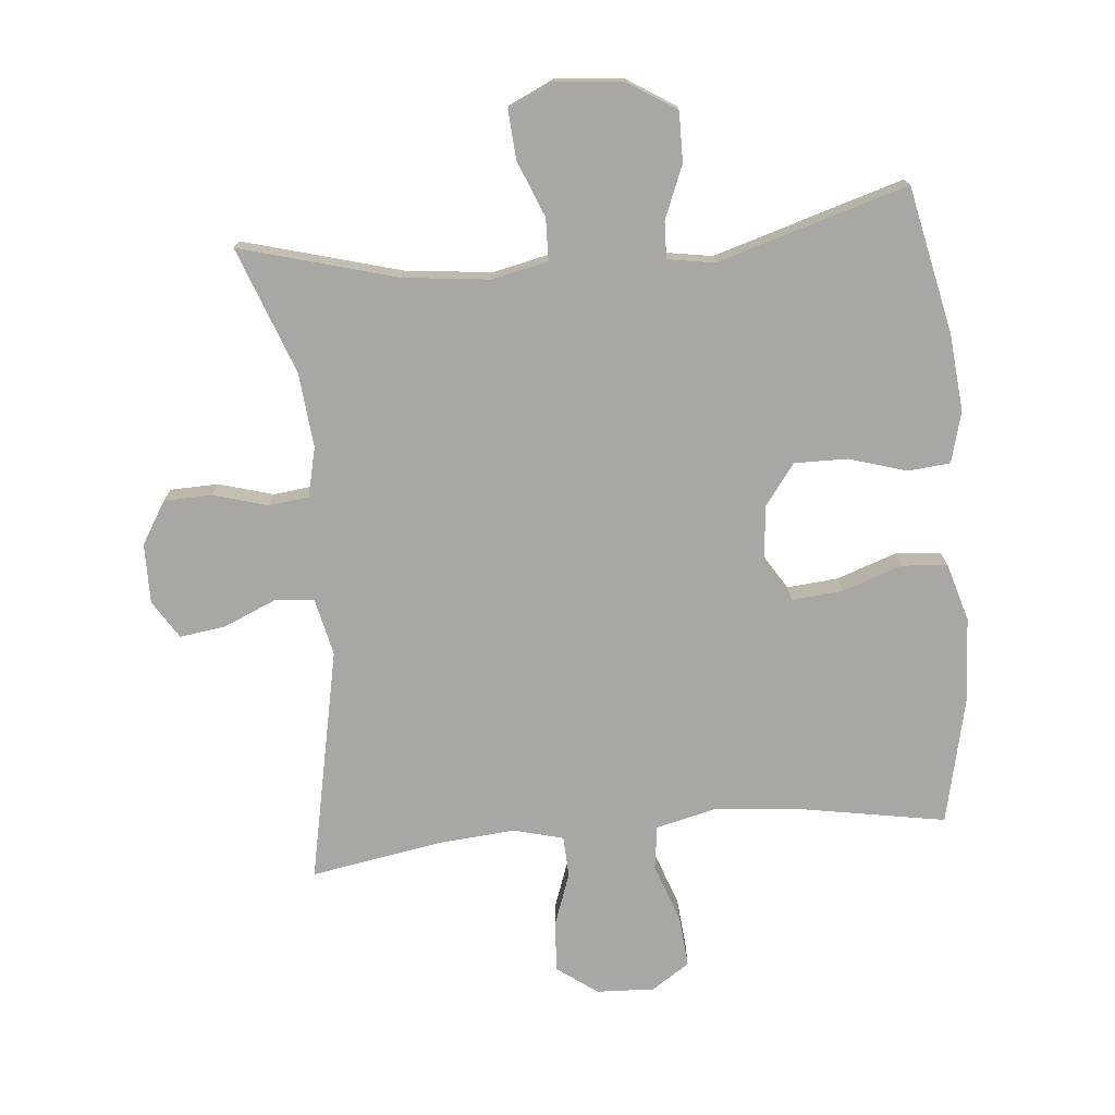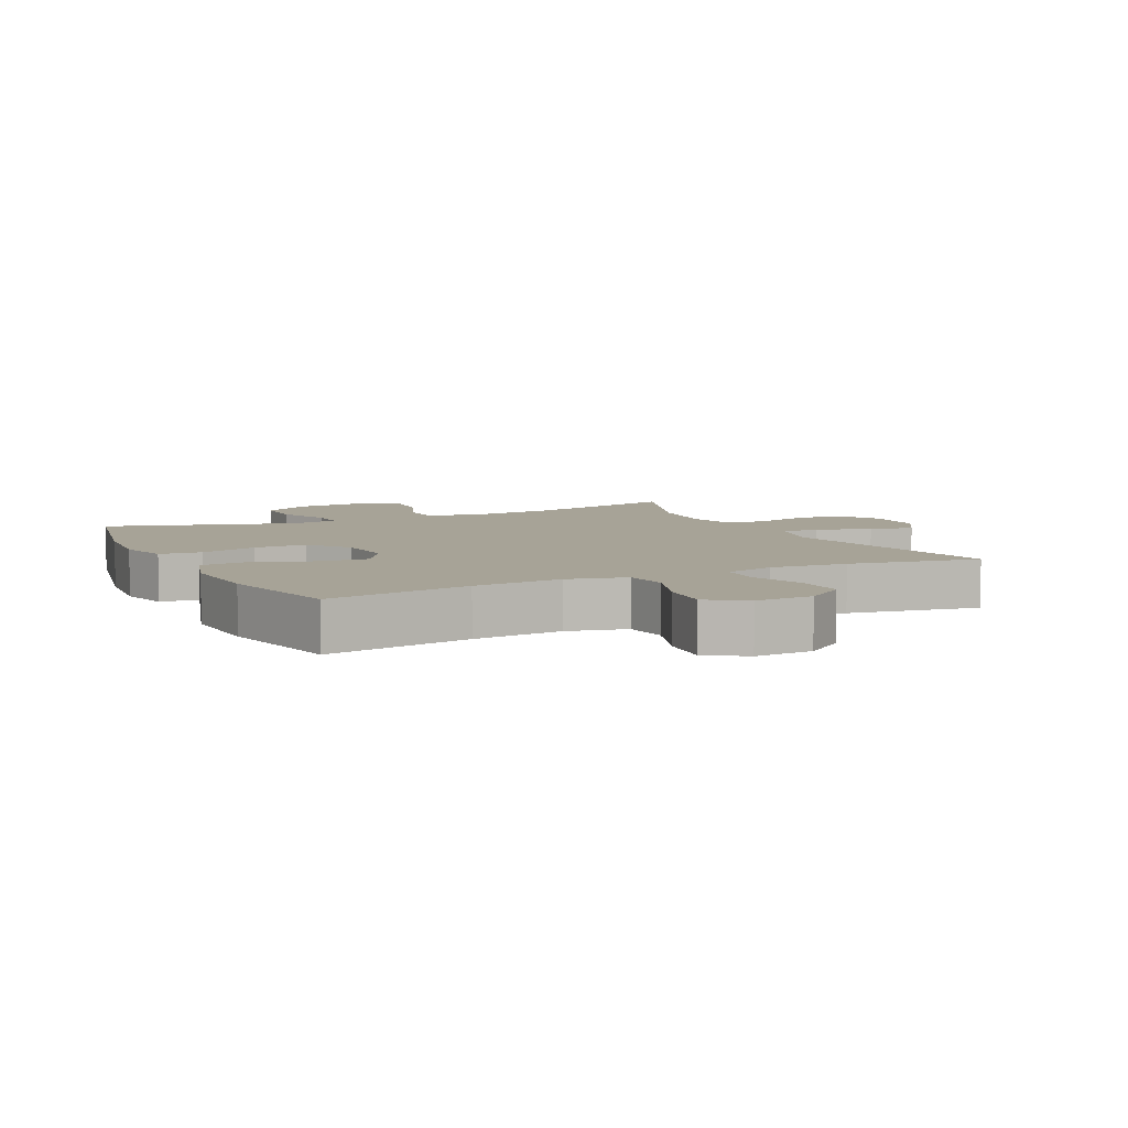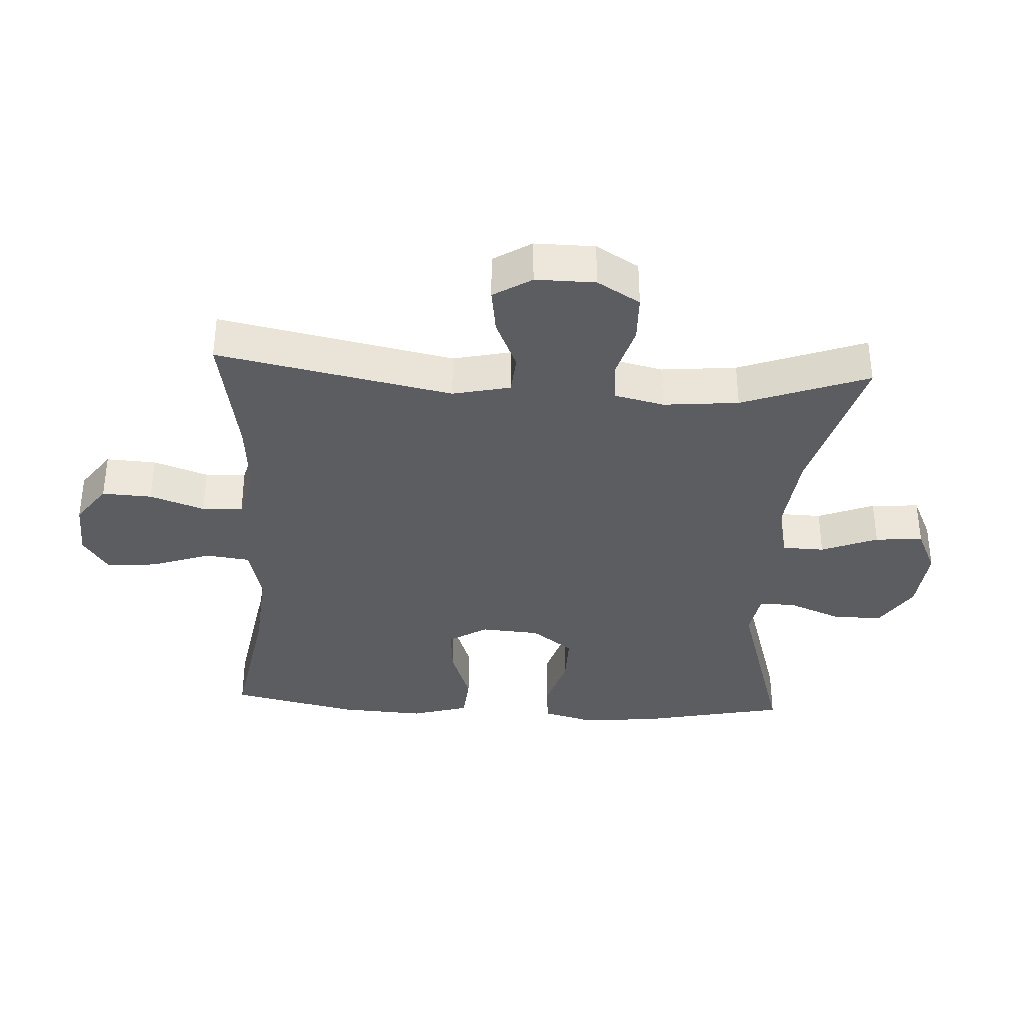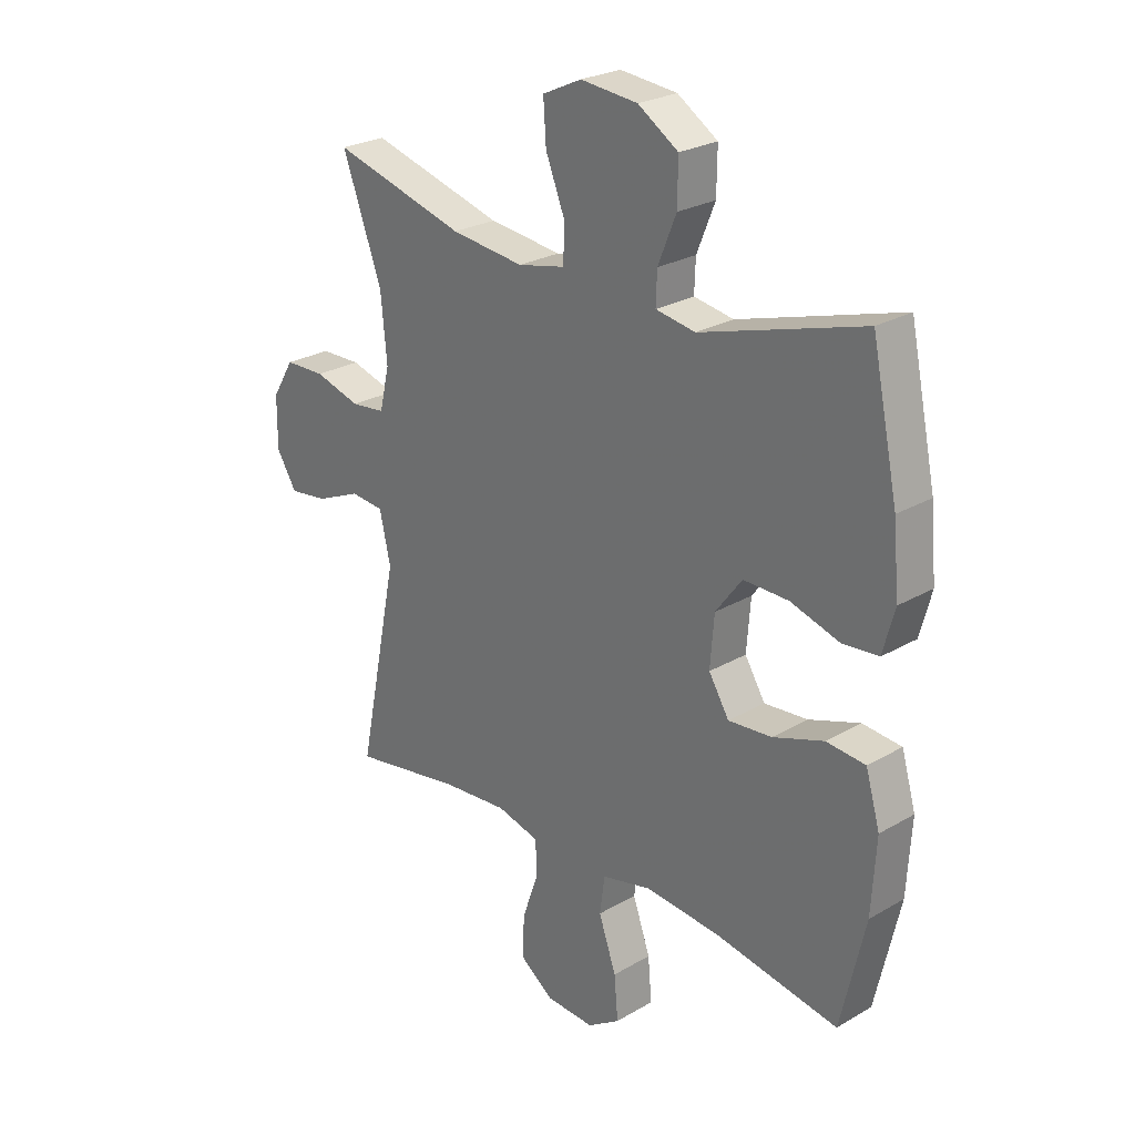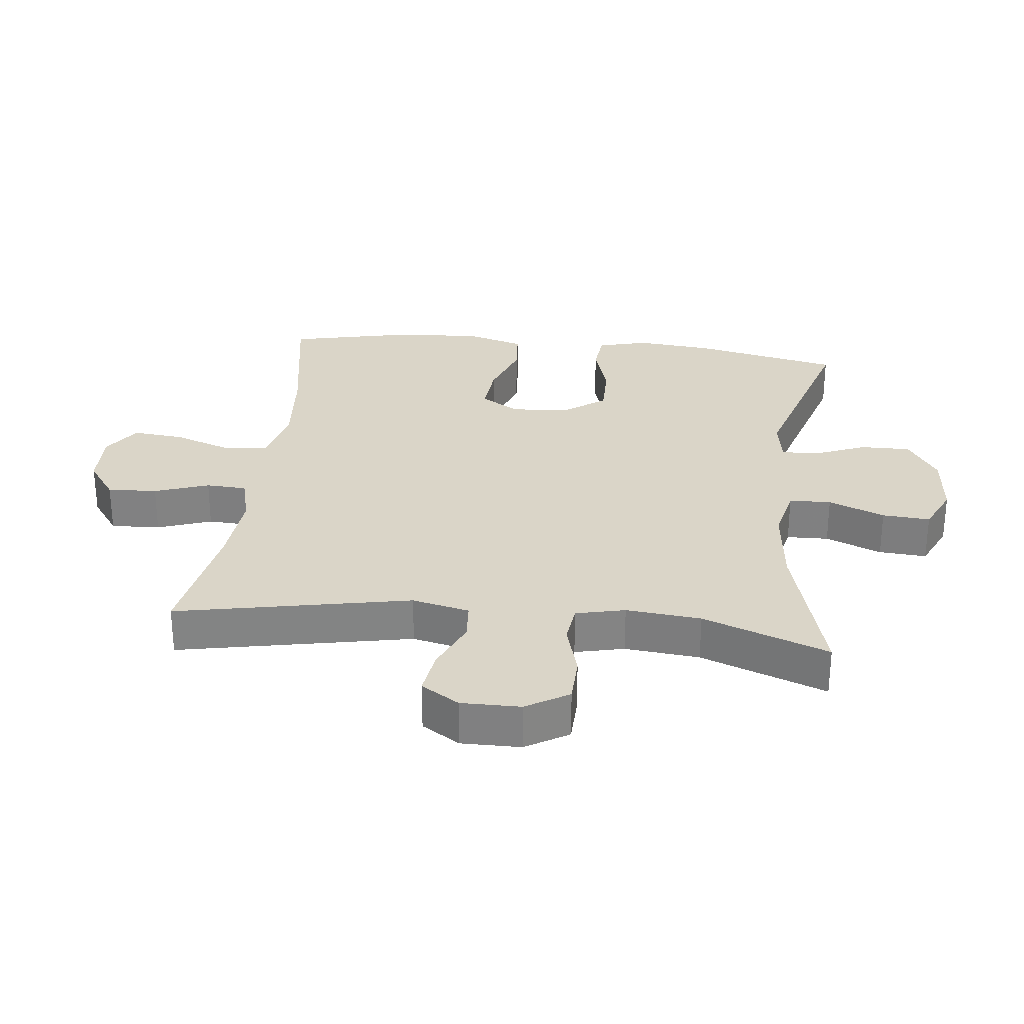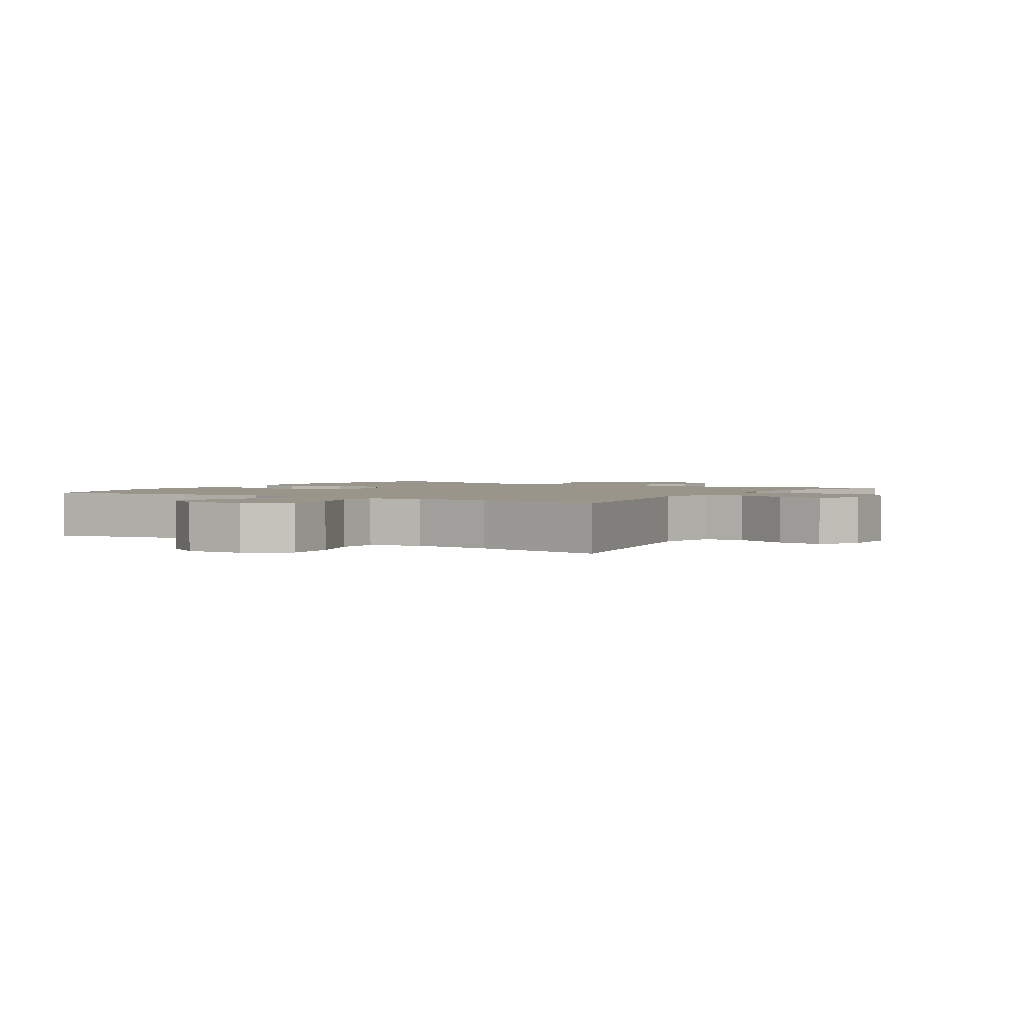
<metadata>
{"format":"obj","ext":"obj","renderer":"f3d","projection":"perspective","resolution":1024,"background":"white","views":[{"elev":-74.6,"azim":5.3,"up":"+Y"},{"elev":6.7,"azim":154.1,"up":"+Y"},{"elev":-35.4,"azim":-93.2,"up":"+Y"},{"elev":25.6,"azim":47.1,"up":"+Z"},{"elev":29.1,"azim":-83.4,"up":"+Y"},{"elev":2.1,"azim":-147.7,"up":"+Y"}]}
</metadata>
<code>
v 0.5 0.07 0.5
v 0.548 0.07 0.273
v 0.559 0.07 0.154
v 0.538 0.07 0.076
v 0.473 0.07 0.07
v 0.384 0.07 0.097
v 0.302 0.07 0.098
v 0.254 0.07 0.034
v 0.247 0.07 -0.057
v 0.284 0.07 -0.117
v 0.363 0.07 -0.11
v 0.455 0.07 -0.078
v 0.526 0.07 -0.084
v 0.552 0.07 -0.173
v 0.544 0.07 -0.306
v 0.5 0.07 -0.5
v 0.276 0.07 -0.461
v 0.139 0.07 -0.449
v 0.048 0.07 -0.471
v 0.039 0.07 -0.539
v 0.071 0.07 -0.63
v 0.078 0.07 -0.709
v 0.019 0.07 -0.748
v -0.07 0.07 -0.744
v -0.132 0.07 -0.699
v -0.128 0.07 -0.622
v -0.098 0.07 -0.538
v -0.101 0.07 -0.475
v -0.178 0.07 -0.455
v -0.297 0.07 -0.465
v -0.5 0.07 -0.5
v -0.426 0.07 -0.138
v -0.446 0.07 -0.049
v -0.507 0.07 -0.044
v -0.588 0.07 -0.079
v -0.659 0.07 -0.089
v -0.696 0.07 -0.03
v -0.695 0.07 0.062
v -0.655 0.07 0.128
v -0.581 0.07 0.13
v -0.497 0.07 0.106
v -0.435 0.07 0.113
v -0.417 0.07 0.189
v -0.428 0.07 0.305
v -0.5 0.07 0.5
v -0.258 0.07 0.433
v -0.125 0.07 0.418
v -0.039 0.07 0.437
v -0.037 0.07 0.502
v -0.072 0.07 0.589
v -0.077 0.07 0.663
v -0.006 0.07 0.696
v 0.098 0.07 0.686
v 0.171 0.07 0.639
v 0.17 0.07 0.562
v 0.137 0.07 0.481
v 0.135 0.07 0.424
v 0.207 0.07 0.412
v 0.5 0 0.5
v 0.548 0 0.273
v 0.559 0 0.154
v 0.538 0 0.076
v 0.473 0 0.07
v 0.384 0 0.097
v 0.302 0 0.098
v 0.254 0 0.034
v 0.247 0 -0.057
v 0.284 0 -0.117
v 0.363 0 -0.11
v 0.455 0 -0.078
v 0.526 0 -0.084
v 0.552 0 -0.173
v 0.544 0 -0.306
v 0.5 0 -0.5
v 0.276 0 -0.461
v 0.139 0 -0.449
v 0.048 0 -0.471
v 0.039 0 -0.539
v 0.071 0 -0.63
v 0.078 0 -0.709
v 0.019 0 -0.748
v -0.07 0 -0.744
v -0.132 0 -0.699
v -0.128 0 -0.622
v -0.098 0 -0.538
v -0.101 0 -0.475
v -0.178 0 -0.455
v -0.297 0 -0.465
v -0.5 0 -0.5
v -0.426 0 -0.138
v -0.446 0 -0.049
v -0.507 0 -0.044
v -0.588 0 -0.079
v -0.659 0 -0.089
v -0.696 0 -0.03
v -0.695 0 0.062
v -0.655 0 0.128
v -0.581 0 0.13
v -0.497 0 0.106
v -0.435 0 0.113
v -0.417 0 0.189
v -0.428 0 0.305
v -0.5 0 0.5
v -0.258 0 0.433
v -0.125 0 0.418
v -0.039 0 0.437
v -0.037 0 0.502
v -0.072 0 0.589
v -0.077 0 0.663
v -0.006 0 0.696
v 0.098 0 0.686
v 0.171 0 0.639
v 0.17 0 0.562
v 0.137 0 0.481
v 0.135 0 0.424
v 0.207 0 0.412
f 53 54 55 56
f 53 56 57
f 52 53 57
f 49 50 51 52
f 48 49 52 57
f 47 48 57 58
f 44 45 46
f 43 44 46 47
f 42 43 47 58
f 38 39 40 41
f 38 41 42
f 37 38 42
f 34 35 36 37
f 34 37 42 58
f 30 31 32
f 29 30 32 33
f 28 29 33
f 24 25 26 27
f 24 27 28
f 23 24 28
f 20 21 22 23
f 20 23 28
f 19 20 28 33
f 14 15 16 17
f 14 17 18
f 11 12 13 14
f 10 11 14 18
f 9 10 18 19
f 3 4 5 6
f 3 6 7
f 2 3 7
f 1 2 7
f 33 34 58 1
f 8 9 19 33
f 1 7 8 33
f 114 113 112 111
f 115 114 111
f 115 111 110
f 110 109 108 107
f 115 110 107 106
f 116 115 106 105
f 104 103 102
f 105 104 102 101
f 116 105 101 100
f 99 98 97 96
f 100 99 96
f 100 96 95
f 95 94 93 92
f 116 100 95 92
f 90 89 88
f 91 90 88 87
f 91 87 86
f 85 84 83 82
f 86 85 82
f 86 82 81
f 81 80 79 78
f 86 81 78
f 91 86 78 77
f 75 74 73 72
f 76 75 72
f 72 71 70 69
f 76 72 69 68
f 77 76 68 67
f 64 63 62 61
f 65 64 61
f 65 61 60
f 65 60 59
f 59 116 92 91
f 91 77 67 66
f 91 66 65 59
f 1 59 60 2
f 2 60 61 3
f 3 61 62 4
f 4 62 63 5
f 5 63 64 6
f 6 64 65 7
f 7 65 66 8
f 8 66 67 9
f 9 67 68 10
f 10 68 69 11
f 11 69 70 12
f 12 70 71 13
f 13 71 72 14
f 14 72 73 15
f 15 73 74 16
f 16 74 75 17
f 17 75 76 18
f 18 76 77 19
f 19 77 78 20
f 20 78 79 21
f 21 79 80 22
f 22 80 81 23
f 23 81 82 24
f 24 82 83 25
f 25 83 84 26
f 26 84 85 27
f 27 85 86 28
f 28 86 87 29
f 29 87 88 30
f 30 88 89 31
f 31 89 90 32
f 32 90 91 33
f 33 91 92 34
f 34 92 93 35
f 35 93 94 36
f 36 94 95 37
f 37 95 96 38
f 38 96 97 39
f 39 97 98 40
f 40 98 99 41
f 41 99 100 42
f 42 100 101 43
f 43 101 102 44
f 44 102 103 45
f 45 103 104 46
f 46 104 105 47
f 47 105 106 48
f 48 106 107 49
f 49 107 108 50
f 50 108 109 51
f 51 109 110 52
f 52 110 111 53
f 53 111 112 54
f 54 112 113 55
f 55 113 114 56
f 56 114 115 57
f 57 115 116 58
f 58 116 59 1

</code>
